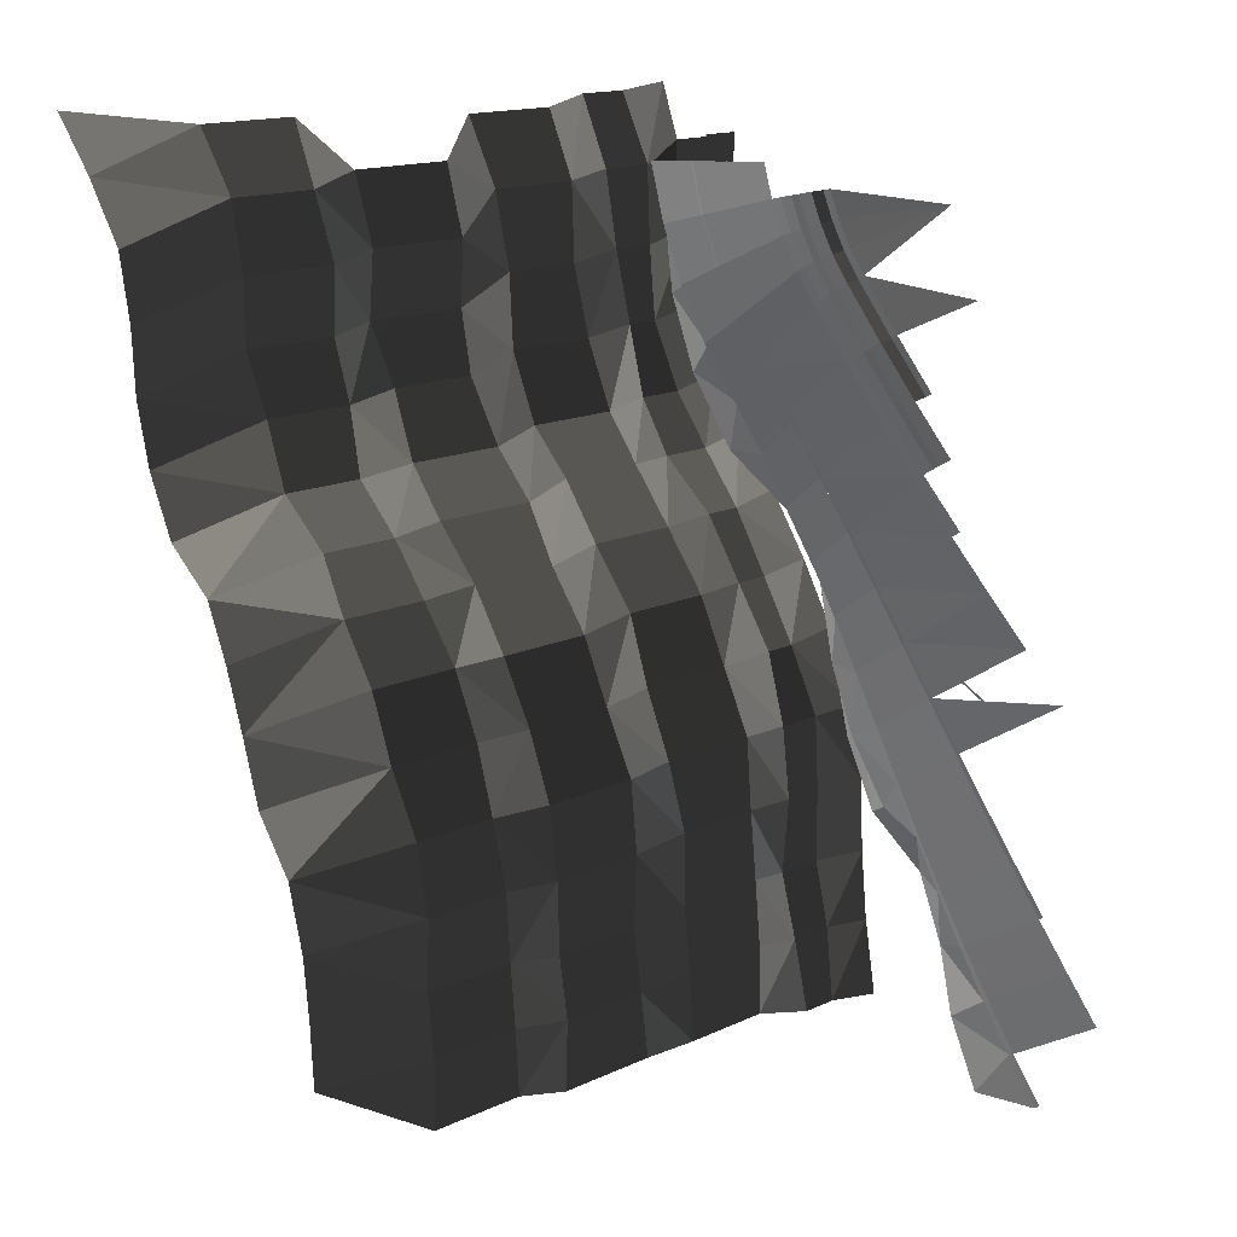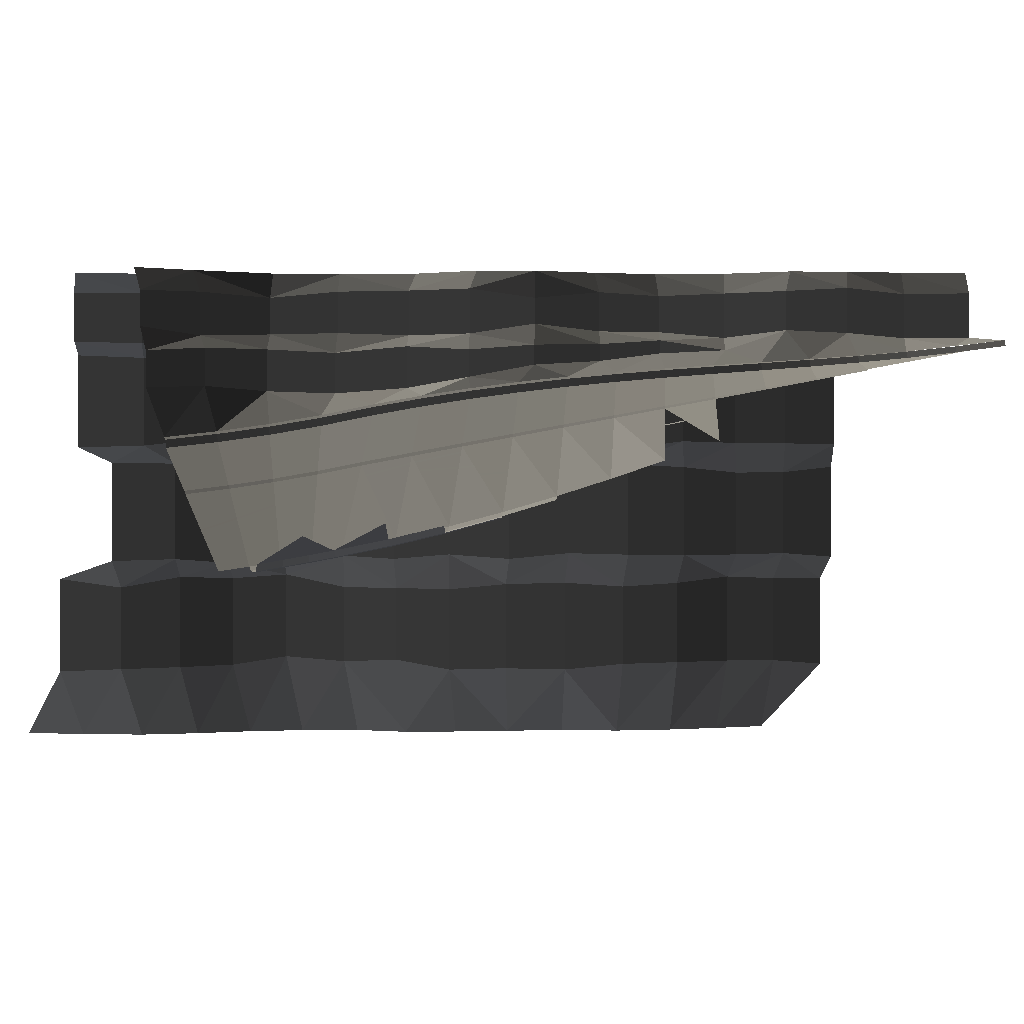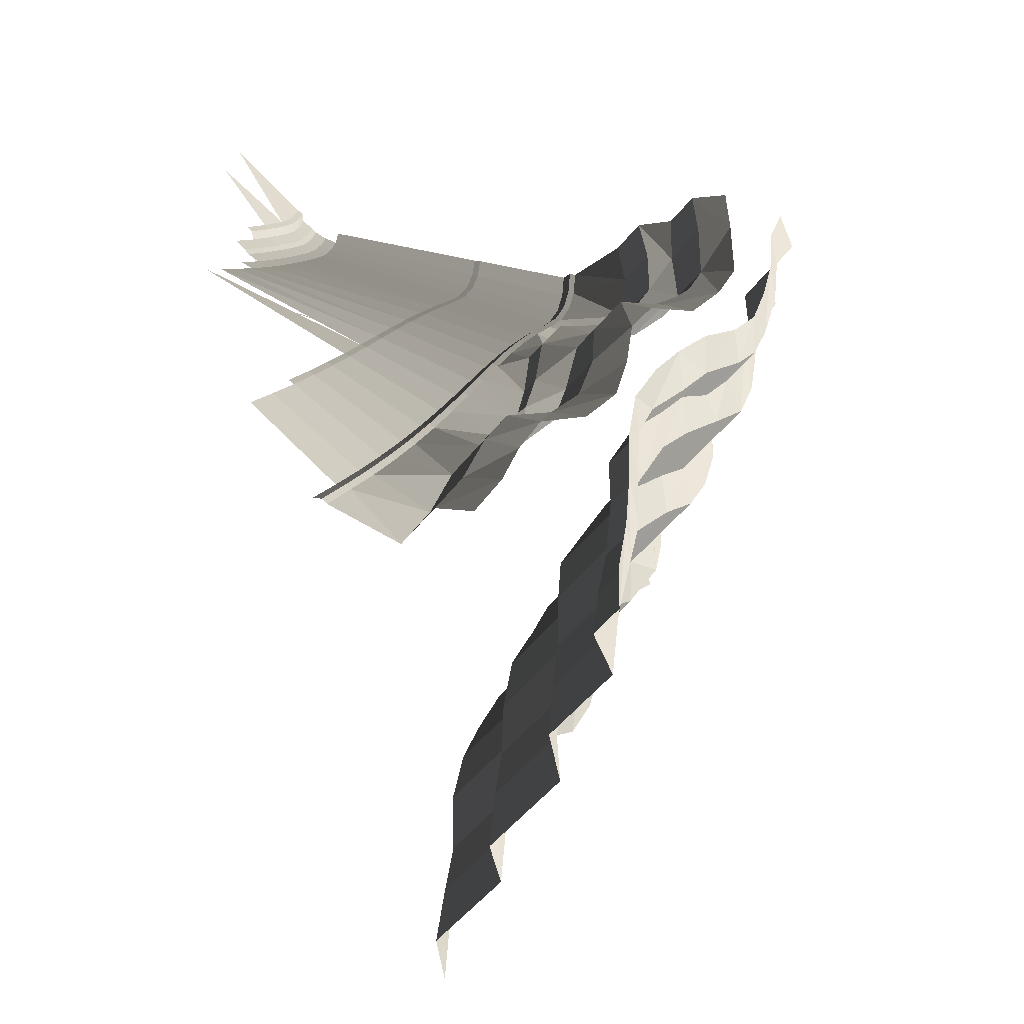
<metadata>
{"format":"obj","ext":"obj","renderer":"f3d","projection":"perspective","resolution":1024,"background":"white","views":[{"elev":14.5,"azim":44.0,"up":"+Z"},{"elev":0.0,"azim":63.6,"up":"+Y"},{"elev":-51.2,"azim":142.9,"up":"+Z"}]}
</metadata>
<code>
o O22E07
v -144.1 95.24 -258.3
v -145 95.08 -258.5
v -143.9 95.78 -262.5
v -143 95.92 -262.2
v -142.4 96.52 -266.4
v -141.5 96.64 -266
v -140.5 97.32 -270.2
v -139.7 97.42 -269.7
v -136.5 98.96 -277.1
v -135.7 99.06 -276.6
v -132.5 100.9 -284
v -131.7 101 -283.5
v -128.5 103.1 -290.9
v -127.7 103.2 -290.4
v -127.2 126.6 -354.8
v -126.3 126.3 -354.3
v -130.1 124.8 -347.3
v -131 125.1 -347.8
v -133.9 123.3 -340.2
v -134.7 123.7 -340.7
v -137.6 121.8 -333.1
v -138.4 122.2 -333.6
v -141.2 120.3 -325.9
v -141.9 120.8 -326.4
v -144.7 118.8 -318.8
v -145.5 119.3 -319.2
v -148.3 117.3 -311.6
v -149.1 117.9 -312
v -151.9 115.8 -304.5
v -152.7 116.4 -304.9
v -155.6 114.3 -297.3
v -156.4 114.9 -297.8
v -159.4 112.8 -290.3
v -160.2 113.4 -290.7
v -163.4 111.3 -283.3
v -164.1 111.9 -283.8
v -166.5 110 -277.2
v -167.3 110.5 -277.5
v -169 108.7 -270.7
v -169.8 109.3 -270.9
v -170.8 107.7 -264
v -171.6 108.2 -264.1
v -171.9 106.8 -257.1
v -172.7 107.3 -257.2
v -172.7 107.3 -257.2
v -186.5 114.4 -258.6
v -185.2 115.4 -267
v -183 116.7 -275.2
v -179.9 118.2 -283.1
v -176.1 119.9 -290.7
v -172.2 121.4 -297.7
v -168.5 122.6 -304.8
v -156.4 114.9 -297.8
v -165 123.7 -312
v -161.6 124.6 -319.3
v -149.1 117.9 -312
v -158.3 125.4 -326.6
v -155 126.2 -333.9
v -141.9 120.8 -326.4
v -151.6 126.8 -341.2
v -148.2 127.4 -348.5
v -134.7 123.7 -340.7
v -144.6 128 -355.6
v -131 125.1 -347.8
v -140.9 128.7 -362.7
v -137.1 129.4 -369.8
v -123.3 128 -361.8
v -133.2 130.3 -376.8
v -119.4 129.5 -368.8
v -142.1 95.35 -257.9
v -144.1 95.24 -258.3
v -141.1 96 -261.6
v -139.7 96.69 -265.2
v -137.9 97.42 -268.7
v -133.9 99.06 -275.6
v -131.7 101 -283.5
v -129.9 101 -282.5
v -125.9 103.2 -289.4
v -127 118.3 -327
v -126.6 118.1 -326.8
v -130.8 118 -323.8
v -131.4 118.1 -323.9
v -133.8 117.4 -321.7
v -134.2 117.5 -321.9
v -139 117.2 -317.6
v -139.6 117.4 -317.7
v -140.6 116.9 -316.4
v -141.1 117.1 -316.6
v -146 116.6 -311.1
v -146.6 116.8 -311.3
v -146.6 116.4 -310.6
v -147 116.7 -310.8
v -158.8 101.3 -261.4
v -158.3 99.81 -255.7
v -158.8 100 -255.7
v -159.2 101.5 -261.5
v -158.8 103 -267.3
v -158.3 102.7 -267.2
v -157.6 104.6 -273.2
v -157.2 104.3 -273
v -155.7 106.3 -278.9
v -155.2 106 -278.6
v -154.3 107 -281.7
v -153.8 106.7 -281.6
v -152 108 -286
v -151.6 107.7 -285.8
v -150.3 108.6 -288.6
v -149.7 108.4 -288.5
v -147.6 109.3 -292.7
v -147.2 109 -292.5
v -145.4 109.9 -295.4
v -144.7 109.6 -295.3
v -142.4 110.2 -298.9
v -141.9 110 -298.7
v -129.3 111.5 -309.9
v -131.7 111.6 -308.3
v -132.4 111.9 -308.4
v -129.8 111.8 -310.2
v -136.8 111.2 -304.9
v -137.3 111.5 -305.2
v -140.3 111.3 -302.2
v -141 111.6 -302.3
v -143.6 111 -299.7
v -144.1 111.3 -299.9
v -147.8 111 -295.9
v -148.5 111.3 -296
v -149.9 110.8 -294
v -150.3 111 -294.3
v -153.9 110.3 -289.3
v -154.5 110.6 -289.4
v -155.1 110.1 -287.8
v -155.6 110.4 -288.1
v -153.8 113.3 -296.3
v -156.9 111.7 -289.8
v -157.5 112 -289.9
v -154.3 113.5 -296.6
v -157.3 111.5 -289.1
v -157.7 111.8 -289.3
v -159.7 109.6 -282.7
v -160.2 109.9 -282.8
v -160.1 109.2 -281.5
v -160.6 109.5 -281.7
v -161.7 107.1 -275
v -162.2 107.3 -275.2
v -162.3 105 -268.5
v -162.7 105.2 -268.6
v -161.8 102.9 -262
v -162.2 103.1 -262.1
v -160.8 101.1 -255.9
v -161.2 101.3 -256
v -116 114.4 -320.6
v -128.6 117.4 -323.3
v -120 111.6 -313.7
v -123.9 108.9 -306.8
v -132.3 115.2 -316.2
v -127.9 106.3 -299.8
v -136.1 113.1 -309.2
v -126.3 105.8 -298.9
v -130.3 103.4 -291.9
v -131.9 104 -292.9
v -139.9 111.1 -302.1
v -134.3 101.2 -285
v -135.9 101.9 -285.9
v -143.8 109.2 -295.1
v -138.3 99.3 -278.1
v -142.3 97.67 -271.1
v -143.9 98.35 -272.1
v -139.9 99.98 -279
v -147.7 107.4 -288.1
v -151.6 105.7 -281.2
v -149.5 95.23 -254.7
v -148.8 95.9 -259.3
v -147.6 96.65 -263.7
v -146 97.47 -268
v -144.2 96.82 -267.2
v -145.8 96.04 -263.1
v -147 95.32 -258.9
v -226.3 76.08 -284.3
v -224 77.49 -293.8
v -224 92.52 -293.8
v -226.3 91.89 -284.3
v -226.3 92.25 -274.2
v -226.3 75.93 -274.2
v -228 90.43 -263.7
v -228 75.76 -263.7
v -233.7 91.93 -254.1
v -233.7 75.3 -254.1
v -225.1 112.7 -261.1
v -225.1 95.26 -261.1
v -221.9 95.57 -271.8
v -221.9 112.7 -271.8
v -222 94.8 -281.9
v -222 112.3 -281.9
v -219.7 97.07 -291.4
v -219.7 111.8 -291.4
v -214.6 115.5 -287.6
v -216.9 117.1 -276.8
v -218.2 115.7 -264.9
v -223.3 115.4 -254.5
v -249.1 63 -252.4
v -242.5 63 -260.9
v -236.6 63 -270.3
v -234.6 63 -280.3
v -234 63 -290.4
v -231.7 63 -299.9
v -189.9 75.39 -388.1
v -189.9 91.55 -388.1
v -190.7 91.63 -378.1
v -190.7 76.28 -378.1
v -191.9 92.02 -368.8
v -191.9 76.41 -368.8
v -191.6 90.99 -357.9
v -191.6 76.43 -357.9
v -193.5 90.41 -347.5
v -193.5 76.3 -347.5
v -197.3 91.15 -337.5
v -197.3 75.35 -337.5
v -201.2 90.9 -327.6
v -201.2 75.64 -327.6
v -206.3 89.96 -318.6
v -206.3 75.35 -318.6
v -212.3 90.12 -310.7
v -212.3 77.05 -310.7
v -219.5 90.19 -303.4
v -219.5 76.56 -303.4
v -215 96.07 -301.4
v -215 112.6 -301.4
v -208.9 95.52 -308.7
v -208.9 112.9 -308.7
v -202.9 96.36 -316.9
v -202.9 111.6 -316.9
v -196.4 95.59 -325.8
v -196.4 111.4 -325.8
v -192.4 96.6 -335.8
v -192.4 111.8 -335.8
v -188.3 96.32 -345.8
v -188.3 112.6 -345.8
v -186.8 96.24 -356.5
v -186.8 112.1 -356.5
v -186.4 96.21 -367.4
v -186.4 111.2 -367.4
v -185.1 96.41 -376.7
v -185.1 111.4 -376.7
v -184.7 95.68 -387
v -184.7 112.4 -387
v -200.4 63 -381.6
v -201 63 -372
v -202 63 -362.4
v -204.6 63 -352.4
v -210.4 63 -343.8
v -213.4 63 -333.8
v -216.4 63 -324.6
v -220 63 -316
v -212.3 77.05 -310.7
v -227.5 63 -309.4
v -210.7 115.9 -298.1
v -205 116.5 -305.2
v -198.2 115.6 -313.5
v -192.2 116.4 -322.8
v -187.9 115.4 -332.8
v -183.5 115.2 -342.6
v -181.7 116.7 -353.2
v -181.5 116.5 -364.1
v -180.3 116.5 -374
v -179.6 116.5 -384.2
v -210.7 131.4 -298.1
v -214.6 130.8 -287.6
v -205 130.9 -305.2
v -198.2 130.6 -313.5
v -192.2 131.3 -322.8
v -187.9 131.6 -332.8
v -183.5 131.9 -342.6
v -181.7 130.9 -353.2
v -181.5 131.9 -364.1
v -180.3 131.6 -374
v -179.6 130.9 -384.2
v -173.5 134.4 -383.1
v -173.5 140.2 -383.1
v -175.3 140.9 -372.2
v -175.3 133.7 -372.2
v -177.5 140.7 -362.3
v -177.5 133.1 -362.3
v -177.7 141 -351.4
v -177.7 134.5 -351.4
v -178.3 141.1 -340.4
v -178.3 133.8 -340.4
v -182.4 140 -330.2
v -182.4 135 -330.2
v -188.5 140.9 -321
v -188.5 135.3 -321
v -194 140.9 -311.6
v -194 134.8 -311.6
v -200.9 141.6 -303.7
v -200.9 133.3 -303.7
v -205.9 140.8 -295.7
v -205.9 133.3 -295.7
v -209.9 140.1 -285.5
v -209.9 134.7 -285.5
v -205.7 145 -282.9
v -202.4 145 -293.1
v -197.5 145 -301.1
v -190.6 145 -309
v -184.4 145 -318.4
v -179.2 145 -327.9
v -174.6 145 -338.6
v -172.8 145 -349.7
v -172.3 145 -360.6
v -171.3 145 -371.1
v -169.4 145 -382.2
v -216.9 130.3 -276.8
v -218.2 131.1 -264.9
v -223.3 131.6 -254.5
v -212.2 141.4 -274.7
v -212.2 134.3 -274.7
v -213.4 142.1 -262.9
v -213.4 133.3 -262.9
v -218.4 142 -252.4
v -218.4 133.6 -252.4
v -213 145 -251
v -218.4 142 -252.4
v -209.7 145 -260.7
v -208.3 145 -272.2
v -218.4 133.6 -252.4
v -187.4 124 -288.6
v -191.8 124.3 -278
v -191.8 131.4 -278
v -187.4 130.8 -288.6
v -181.1 131.9 -299
v -181.1 124.9 -299
v -172 131 -306.2
v -172 126.5 -306.2
v -167.4 131.8 -316.2
v -167.4 128.5 -316.2
v -165.7 132.2 -327.6
v -165.7 129.4 -327.6
v -163.2 133 -337.7
v -163.2 130.8 -337.7
v -157.5 131.2 -347.2
v -191.3 134.5 -290.7
v -195.7 134.2 -280.1
v -195.7 140.5 -280.1
v -191.3 141.6 -290.7
v -185 141.7 -301.1
v -185 134.1 -301.1
v -175.9 141.6 -308.3
v -175.9 134 -308.3
v -171.3 140 -318.2
v -171.3 135.7 -318.2
v -169.6 141.3 -329.7
v -169.6 134.7 -329.7
v -167.1 140.8 -339.8
v -167.1 134.7 -339.8
v -161.4 141.2 -349.3
v -161.4 133.7 -349.3
v -153.5 141.3 -356.7
v -153.5 134.7 -356.7
v -149.3 141.9 -366.2
v -149.3 134.2 -366.2
v -146.4 140.9 -375.9
v -146.4 133.5 -375.9
v -141.9 141.1 -386
v -141.9 133.6 -386
v -199.2 145 -281.9
v -194.8 145 -292.5
v -188.3 145 -303.9
v -179.2 145 -311.2
v -174.8 145 -320.1
v -173.3 145 -330.7
v -170.8 145 -341.2
v -164.9 145 -351.6
v -156.5 145 -359.5
v -152.7 145 -368.7
v -149.9 145 -377.7
v -145.4 145 -387.9
v -167.4 131.8 -316.2
v -191.2 124.5 -256.7
v -191.2 130.6 -256.7
v -191.9 131.4 -267.1
v -191.9 125 -267.1
v -195.6 133.6 -267.6
v -195.6 141 -267.6
v -195.1 134.8 -257
v -195.1 140.8 -257
v -199.3 145 -257.2
v -199.6 145 -267.6
v -130.9 132.4 -384.7
v -134.8 131.5 -377.7
v -138.7 130.6 -370.7
v -142.5 129.9 -363.7
v -146.2 129.3 -356.5
v -149.7 128.8 -349.3
v -153.1 128.3 -342
v -156.3 127.8 -334.7
v -159.6 127.1 -327.3
v -162.8 126.4 -320
v -166.1 125.5 -312.7
v -169.6 124.4 -305.4
v -173.3 123.2 -298.3
v -177.2 121.8 -291.3
v -181.1 120 -283.6
v -184.1 118.5 -275.6
v -186.4 117.2 -267.3
v -191.9 125 -267.1
v -187.7 116.2 -258.8
v -125 100.7 -258.5
v -140.1 96.46 -257.4
v -139.2 97.08 -261
v -137.9 97.74 -264.4
v -136.2 98.42 -267.7
v -122 102.4 -269.7
v -132.2 100.1 -274.6
v -141.1 96.4 -257.6
v -140.1 97.04 -261.3
v -138.8 97.71 -264.8
v -137.1 98.42 -268.2
v -133.1 100.1 -275.1
v -129.9 101 -282.5
v -129.1 102 -282
v -128.2 102 -281.5
v -186.9 115.8 -258.7
v -185.5 116.8 -267.1
v -183.3 118.1 -275.3
v -180.3 119.6 -283.3
v -176.4 121.3 -290.9
v -172.5 122.7 -297.9
v -168.9 124 -305
v -165.4 125 -312.2
v -165 123.7 -312
v -162 126 -319.5
v -158.8 126.8 -326.9
v -155.5 127.4 -334.2
v -152.2 128 -341.6
v -148.8 128.6 -348.8
v -145.3 129.2 -356
v -141.7 129.8 -363.2
v -137.9 130.5 -370.2
v -134.9 131.4 -377.7
v -134 131.3 -377.2
v -130.1 132.4 -384.2
v -129.2 131.3 -383.7
g group00022E07
f 1 2 3 4
f 4 3 5 6
f 6 5 7 8
f 8 7 9 10
f 10 9 11 12
f 12 11 13 14
f 15 16 17 18
f 18 17 19 20
f 20 19 21 22
f 22 21 23 24
f 24 23 25 26
f 26 25 27 28
f 28 27 29 30
f 30 29 31 32
f 32 31 33 34
f 34 33 35 36
f 36 35 37 38
f 38 37 39 40
f 40 39 41 42
f 42 41 43 44
f 45 46 47 42
f 42 47 48 40
f 40 48 49 38
f 38 49 50 36
f 36 50 51 34
f 34 51 52 53
f 53 52 54 30
f 30 54 55 56
f 56 55 57 26
f 26 57 58 59
f 59 58 60 22
f 22 60 61 62
f 62 61 63 64
f 64 63 65 15
f 15 65 66 67
f 67 66 68 69
f 70 71 4 72
f 72 4 6 73
f 73 6 8 74
f 74 8 10 75
f 75 10 76 77
f 77 76 14 78
f 79 80 81 82
f 82 81 83 84
f 84 83 85 86
f 86 85 87 88
f 88 87 89 90
f 90 89 91 92
f 93 94 95 96
f 93 96 97 98
f 98 97 99 100
f 100 99 101 102
f 102 101 103 104
f 104 103 105 106
f 106 105 107 108
f 108 107 109 110
f 110 109 111 112
f 112 111 113 114
f 115 116 117 118
f 117 116 119 120
f 120 119 121 122
f 122 121 123 124
f 124 123 125 126
f 126 125 127 128
f 128 127 129 130
f 130 129 131 132
f 133 134 135 136
f 135 134 137 138
f 138 137 139 140
f 140 139 141 142
f 142 141 143 144
f 144 143 145 146
f 146 145 147 148
f 148 147 149 150
f 151 152 23 21
f 153 154 25 155
f 153 155 25 23
f 154 156 27 157
f 154 157 27 25
f 158 159 160 156
f 156 160 29 161
f 156 161 29 27
f 11 162 159 13
f 159 162 163 160
f 160 163 31 164
f 160 164 31 29
f 165 162 11 9
f 165 9 7 166
f 165 166 167 168
f 165 168 163 162
f 163 168 33 169
f 163 169 33 31
f 167 35 170 168
f 168 170 35 33
f 171 43 41 172
f 172 41 39 173
f 173 39 37 174
f 174 37 35 167
f 174 167 166 175
f 175 166 7 5
f 175 5 3 176
f 175 176 173 174
f 173 176 177 172
f 177 176 3 2
f 178 179 180 181
f 178 181 182 183
f 183 182 184 185
f 185 184 186 187
f 188 189 190 191
f 191 190 192 193
f 193 192 194 195
f 195 196 193
f 193 196 197
f 193 197 191
f 191 197 198
f 191 198 188
f 188 198 199
f 187 200 201
f 187 201 185
f 185 201 202
f 185 202 183
f 183 202 203
f 183 203 178
f 178 203 204
f 178 204 179
f 179 204 205
f 189 186 184
f 189 184 190
f 190 184 182
f 190 182 192
f 192 182 181
f 192 181 180
f 192 180 194
f 206 207 208 209
f 209 208 210 211
f 211 210 212 213
f 213 212 214 215
f 215 214 216 217
f 217 216 218 219
f 219 218 220 221
f 221 220 222 223
f 223 222 224 225
f 225 224 180 179
f 194 226 227 195
f 227 226 228 229
f 229 228 230 231
f 231 230 232 233
f 233 232 234 235
f 235 234 236 237
f 237 236 238 239
f 239 238 240 241
f 241 240 242 243
f 243 242 244 245
f 246 206 209
f 246 209 247
f 247 209 211
f 247 211 248
f 248 211 213
f 248 213 249
f 249 213 215
f 249 215 217
f 249 217 250
f 250 217 251
f 251 217 219
f 251 219 221
f 251 221 252
f 252 221 253
f 253 221 254
f 253 254 225
f 253 225 255
f 255 225 205
f 205 225 179
f 194 180 226
f 226 180 224
f 226 224 222
f 226 222 228
f 228 222 230
f 230 222 220
f 230 220 218
f 230 218 232
f 232 218 234
f 234 218 216
f 234 216 214
f 234 214 236
f 236 214 238
f 238 214 212
f 238 212 210
f 238 210 240
f 240 210 242
f 242 210 208
f 242 208 207
f 242 207 244
f 195 227 196
f 196 227 256
f 256 227 229
f 256 229 257
f 257 229 231
f 257 231 258
f 258 231 233
f 258 233 259
f 259 233 235
f 259 235 260
f 260 235 261
f 261 235 237
f 261 237 262
f 262 237 239
f 262 239 263
f 263 239 241
f 263 241 264
f 264 241 243
f 264 243 265
f 265 243 245
f 266 267 196 256
f 266 256 257 268
f 268 257 258 269
f 269 258 259 270
f 270 259 260 271
f 271 260 261 272
f 272 261 262 273
f 273 262 263 274
f 274 263 264 275
f 275 264 265 276
f 277 278 279 280
f 280 279 281 282
f 282 281 283 284
f 284 283 285 286
f 286 285 287 288
f 288 287 289 290
f 290 289 291 292
f 292 291 293 294
f 294 293 295 296
f 296 295 297 298
f 276 277 280
f 276 280 275
f 275 280 274
f 274 280 282
f 274 282 273
f 273 282 284
f 273 284 272
f 272 284 286
f 272 286 271
f 271 286 288
f 271 288 290
f 271 290 270
f 270 290 292
f 270 292 269
f 269 292 294
f 269 294 268
f 268 294 296
f 268 296 266
f 266 296 298
f 266 298 267
f 299 297 300
f 300 297 295
f 300 295 293
f 300 293 301
f 301 293 291
f 301 291 302
f 302 291 303
f 303 291 289
f 303 289 287
f 303 287 304
f 304 287 305
f 305 287 285
f 305 285 306
f 306 285 283
f 306 283 307
f 307 283 281
f 307 281 279
f 307 279 308
f 308 279 278
f 308 278 309
f 267 310 197 196
f 197 310 311 198
f 198 311 312 199
f 297 313 314 298
f 314 313 315 316
f 316 315 317 318
f 319 320 315
f 319 315 321
f 321 315 322
f 322 315 313
f 322 313 297
f 322 297 299
f 323 312 311
f 323 311 316
f 316 311 314
f 314 311 310
f 314 310 267
f 314 267 298
f 324 325 326 327
f 324 327 328 329
f 329 328 330 331
f 331 330 332 333
f 333 332 334 335
f 335 334 336 337
f 337 336 338
f 339 340 341 342
f 339 342 343 344
f 344 343 345 346
f 346 345 347 348
f 348 347 349 350
f 350 349 351 352
f 352 351 353 354
f 354 353 355 356
f 356 355 357 358
f 358 357 359 360
f 360 359 361 362
f 363 364 341
f 341 364 342
f 342 364 343
f 343 364 365
f 343 365 366
f 343 366 345
f 345 366 367
f 345 367 347
f 347 367 349
f 349 367 368
f 349 368 351
f 351 368 369
f 351 369 353
f 353 369 370
f 353 370 371
f 353 371 355
f 355 371 357
f 357 371 372
f 357 372 359
f 359 372 373
f 359 373 361
f 361 373 374
f 326 340 327
f 327 340 339
f 327 339 344
f 327 344 328
f 328 344 346
f 328 346 330
f 330 346 375
f 375 346 348
f 375 348 334
f 334 348 350
f 334 350 336
f 336 350 352
f 336 352 354
f 336 354 338
f 338 354 356
f 376 377 378 379
f 379 378 326 325
f 340 380 381 341
f 381 380 382 383
f 340 326 380
f 380 326 378
f 380 378 377
f 380 377 382
f 383 384 385
f 383 385 381
f 381 385 341
f 341 385 363
f 324 325 326 327
f 324 327 328 329
f 329 328 330 331
f 331 330 332 333
f 333 332 334 335
f 335 334 336 337
f 337 336 338
f 338 336 354
f 338 354 356
f 356 354 353 355
f 356 355 357 358
f 358 357 359 360
f 360 359 361 362
f 376 377 378 379
f 379 378 326 325
f 362 386 387
f 362 387 360
f 360 387 388
f 360 388 358
f 358 388 389
f 358 389 390
f 358 390 356
f 356 390 391
f 356 391 338
f 338 391 392
f 338 392 337
f 337 392 393
f 337 393 394
f 337 394 335
f 335 394 395
f 335 395 333
f 333 395 396
f 333 396 331
f 331 396 397
f 331 397 398
f 331 398 329
f 329 398 399
f 329 399 324
f 324 399 400
f 324 400 325
f 325 400 401
f 401 402 325
f 325 402 403
f 403 402 404
f 403 404 376
f 405 406 407
f 405 407 408
f 405 408 409
f 410 409 411
f 412 70 72 413
f 412 413 407 406
f 407 413 414 408
f 414 413 72 73
f 414 73 74 415
f 414 415 409 408
f 409 415 416 411
f 416 415 74 75
f 416 75 417 418
f 416 418 419 411
f 46 420 421 47
f 421 420 404 402
f 421 402 401 422
f 421 422 48 47
f 48 422 423 49
f 423 422 401 400
f 423 400 399 424
f 423 424 50 49
f 50 424 425 51
f 425 424 399 398
f 425 398 397 426
f 425 426 52 51
f 52 426 427 428
f 427 426 397 396
f 427 396 395 429
f 427 429 55 428
f 55 429 430 57
f 430 429 395 394
f 430 394 393 431
f 430 431 58 57
f 58 431 432 60
f 432 431 393 392
f 432 392 391 433
f 432 433 61 60
f 61 433 434 63
f 434 433 391 390
f 434 390 389 435
f 434 435 65 63
f 65 435 436 66
f 436 435 389 388
f 436 388 437 438
f 436 438 68 66
f 68 438 439 440
f 439 438 437 386

</code>
